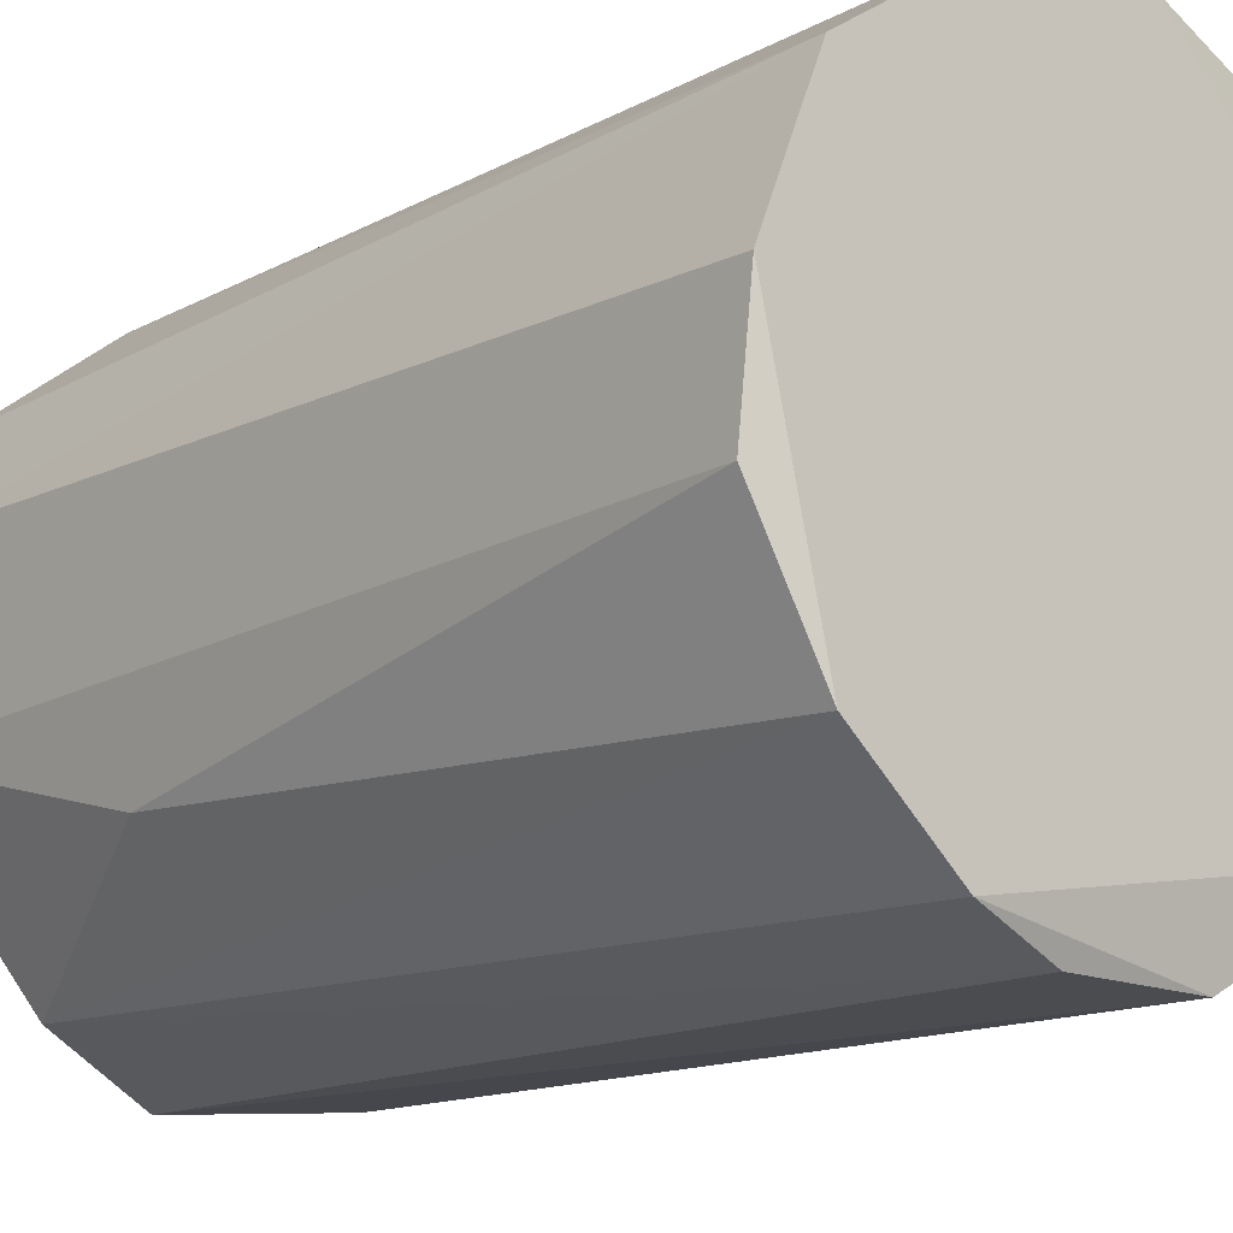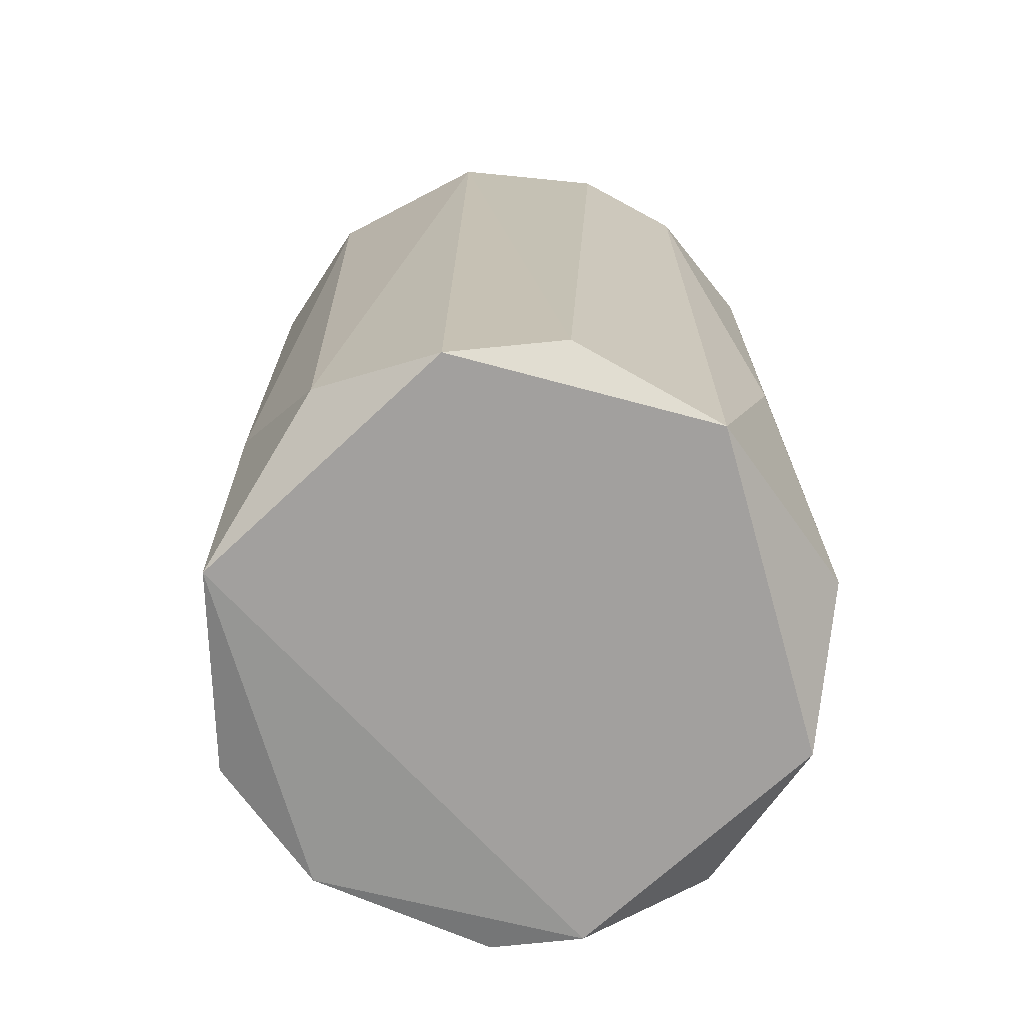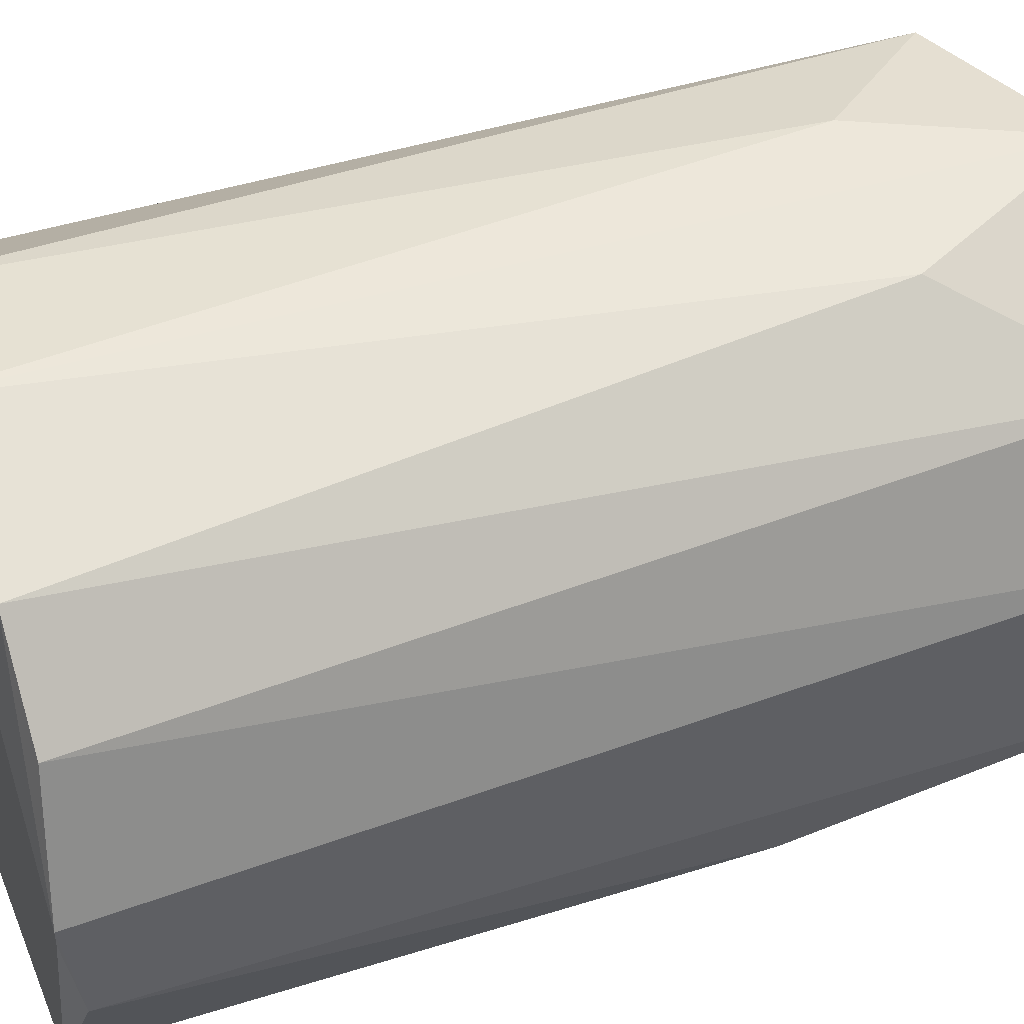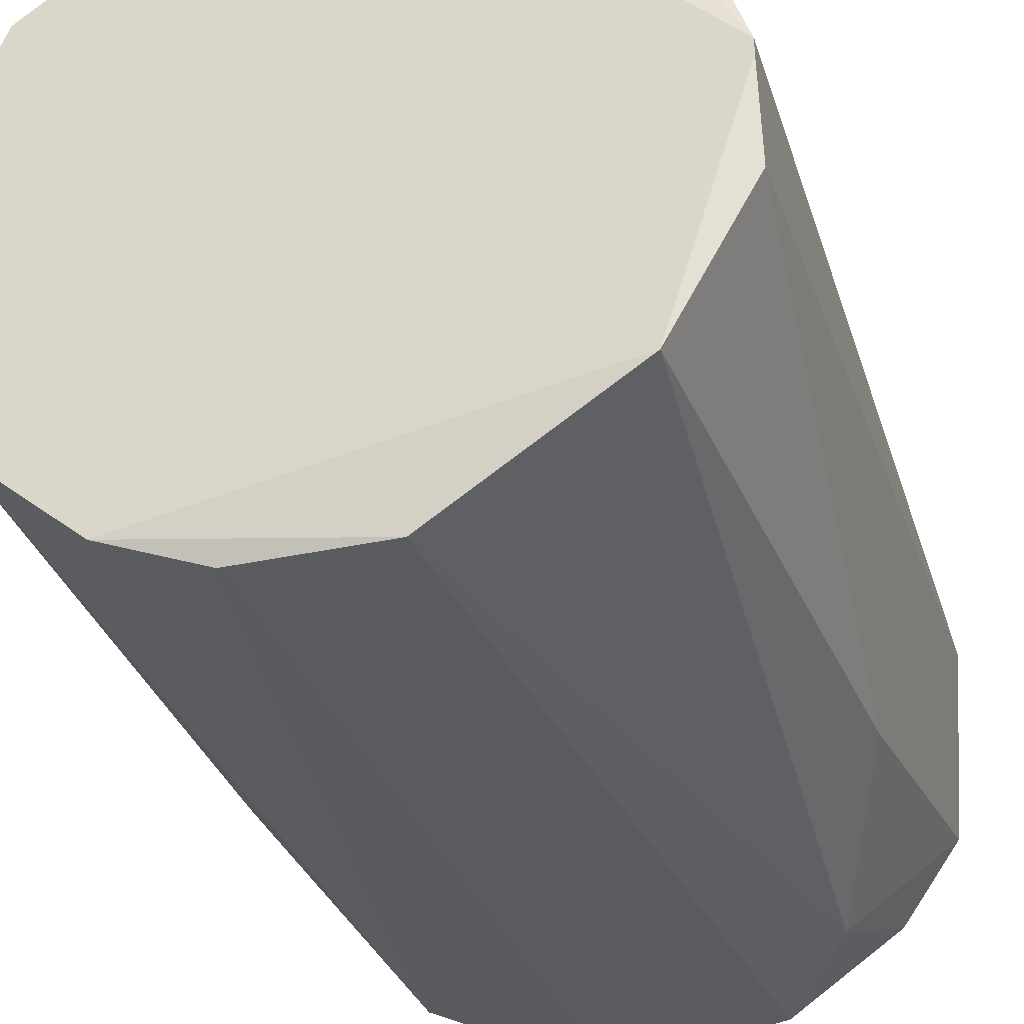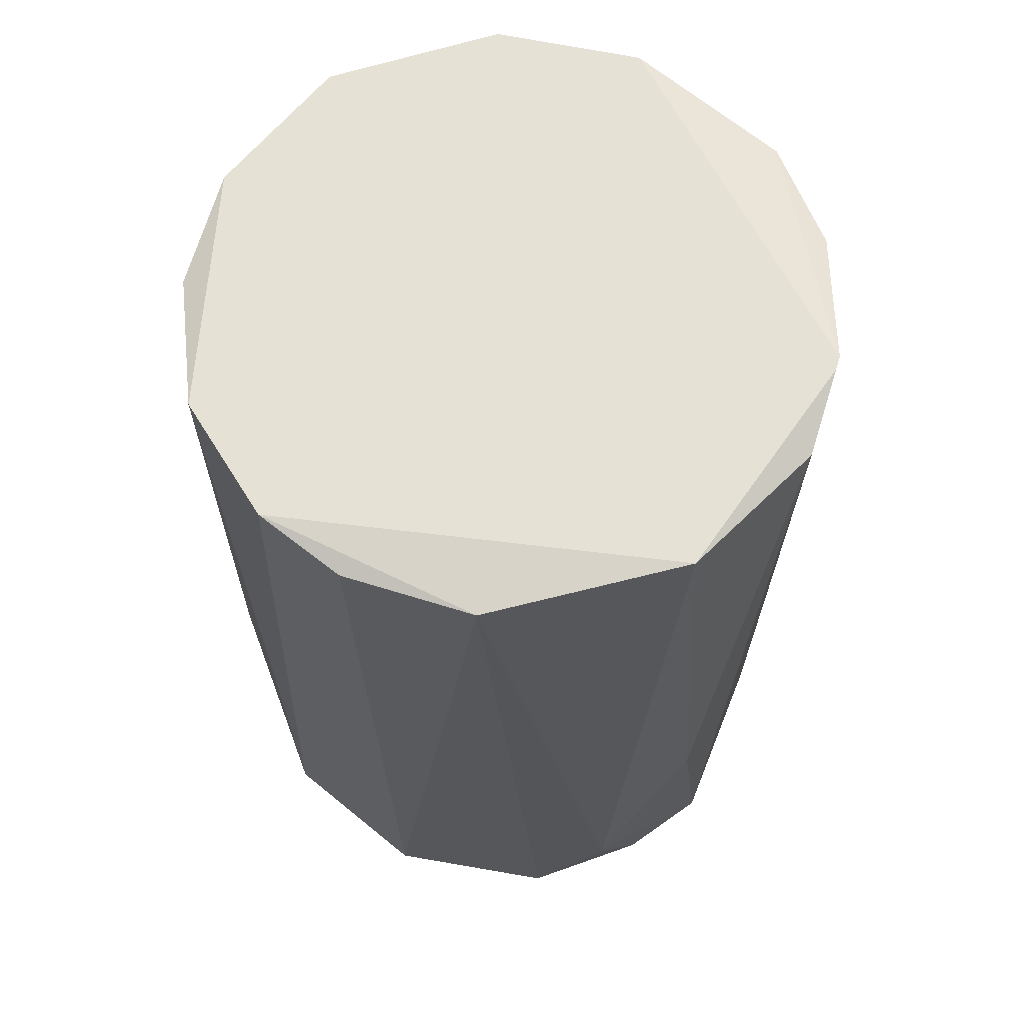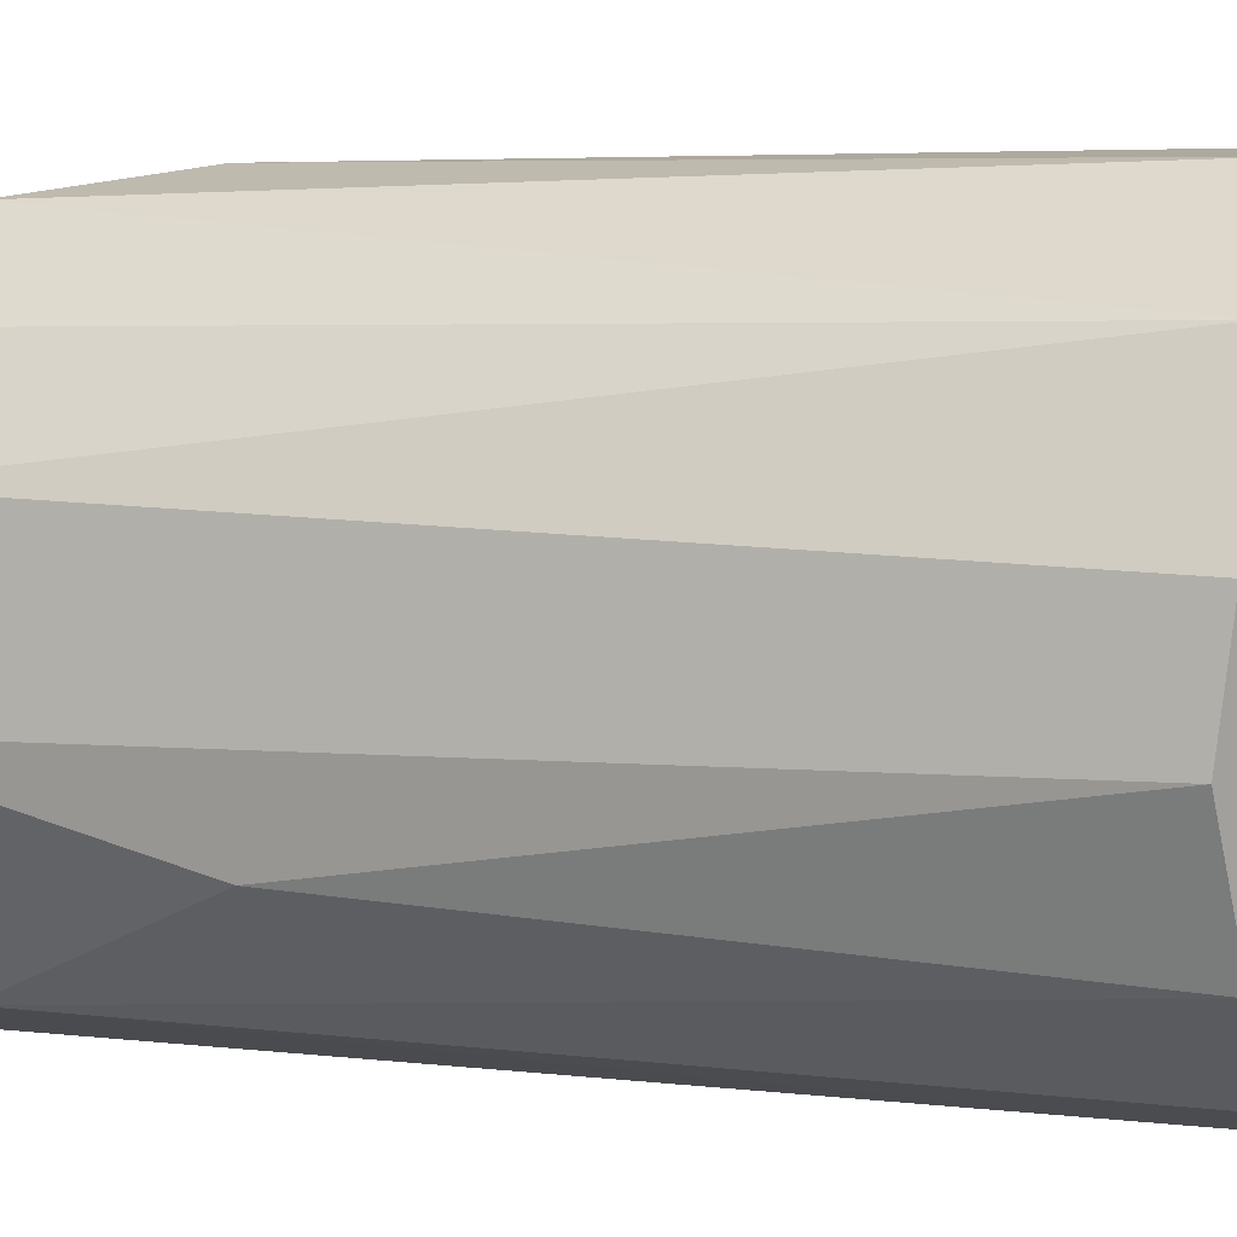
<metadata>
{"format":"obj","ext":"obj","renderer":"f3d","projection":"perspective","resolution":1024,"background":"white","views":[{"elev":-15.6,"azim":-41.5,"up":"+Y"},{"elev":-71.9,"azim":-117.5,"up":"+Z"},{"elev":45.0,"azim":69.2,"up":"+Y"},{"elev":-33.1,"azim":16.8,"up":"+Y"},{"elev":64.5,"azim":17.5,"up":"+Z"},{"elev":3.7,"azim":-72.3,"up":"+Y"}]}
</metadata>
<code>
g textured_simple.002_1
v -0.0334 -0.005599 -0.06013
v 0.03463 0.005731 0.0435
v 0.03463 0.004108 0.0435
v -0.03502 0.007353 0.0435
v 0.005469 0.03489 -0.06013
v 0.01357 -0.02989 -0.05689
v -0.007483 -0.03313 0.04188
v -0.01234 0.03489 0.0435
v 0.033 0.008969 -0.05851
v -0.02691 0.02355 -0.06013
v 0.02167 0.03003 0.04188
v 0.02653 -0.02179 0.0435
v -0.02205 -0.02665 -0.05203
v -0.02854 -0.02017 0.0435
v 0.03138 -0.01207 -0.05851
v 0.02653 0.02354 -0.05689
v -0.005861 -0.03151 -0.06013
v -0.02854 0.02355 0.0435
v -0.01558 0.03327 -0.05365
v 0.007092 -0.03313 0.04188
v 0.003847 0.03651 0.0435
v -0.0334 0.01221 -0.05689
v 0.02167 -0.02665 -0.04556
v 0.03463 -0.005592 0.04188
v 0.02977 0.02031 0.04188
v 0.01519 0.03327 -0.03907
v -0.03177 -0.01531 -0.02612
v -0.03502 -0.005599 0.04188
v -0.002623 0.03651 -0.03907
v -0.0172 -0.02989 0.0435
v 0.02977 -0.01855 -0.02288
v 0.02491 -0.02017 -0.06013
f 15 23 32
f 3 2 4
f 4 2 8
f 5 1 10
f 3 4 12
f 12 4 14
f 9 5 16
f 1 5 17
f 13 1 17
f 7 13 17
f 4 8 18
f 10 18 19
f 5 10 19
f 18 8 19
f 17 6 20
f 7 17 20
f 8 2 21
f 2 11 21
f 1 4 22
f 10 1 22
f 4 18 22
f 18 10 22
f 20 6 23
f 12 20 23
f 2 3 24
f 9 2 24
f 3 12 24
f 15 9 24
f 2 9 25
f 11 2 25
f 9 16 25
f 16 11 25
f 16 5 26
f 11 16 26
f 21 11 26
f 5 21 26
f 1 13 27
f 13 14 27
f 27 14 28
f 4 1 28
f 14 4 28
f 1 27 28
f 5 19 29
f 19 8 29
f 8 21 29
f 21 5 29
f 13 7 30
f 14 13 30
f 12 14 30
f 20 12 30
f 7 20 30
f 23 15 31
f 12 23 31
f 24 12 31
f 15 24 31
f 5 9 32
f 9 15 32
f 17 5 32
f 6 17 32
f 23 6 32

</code>
